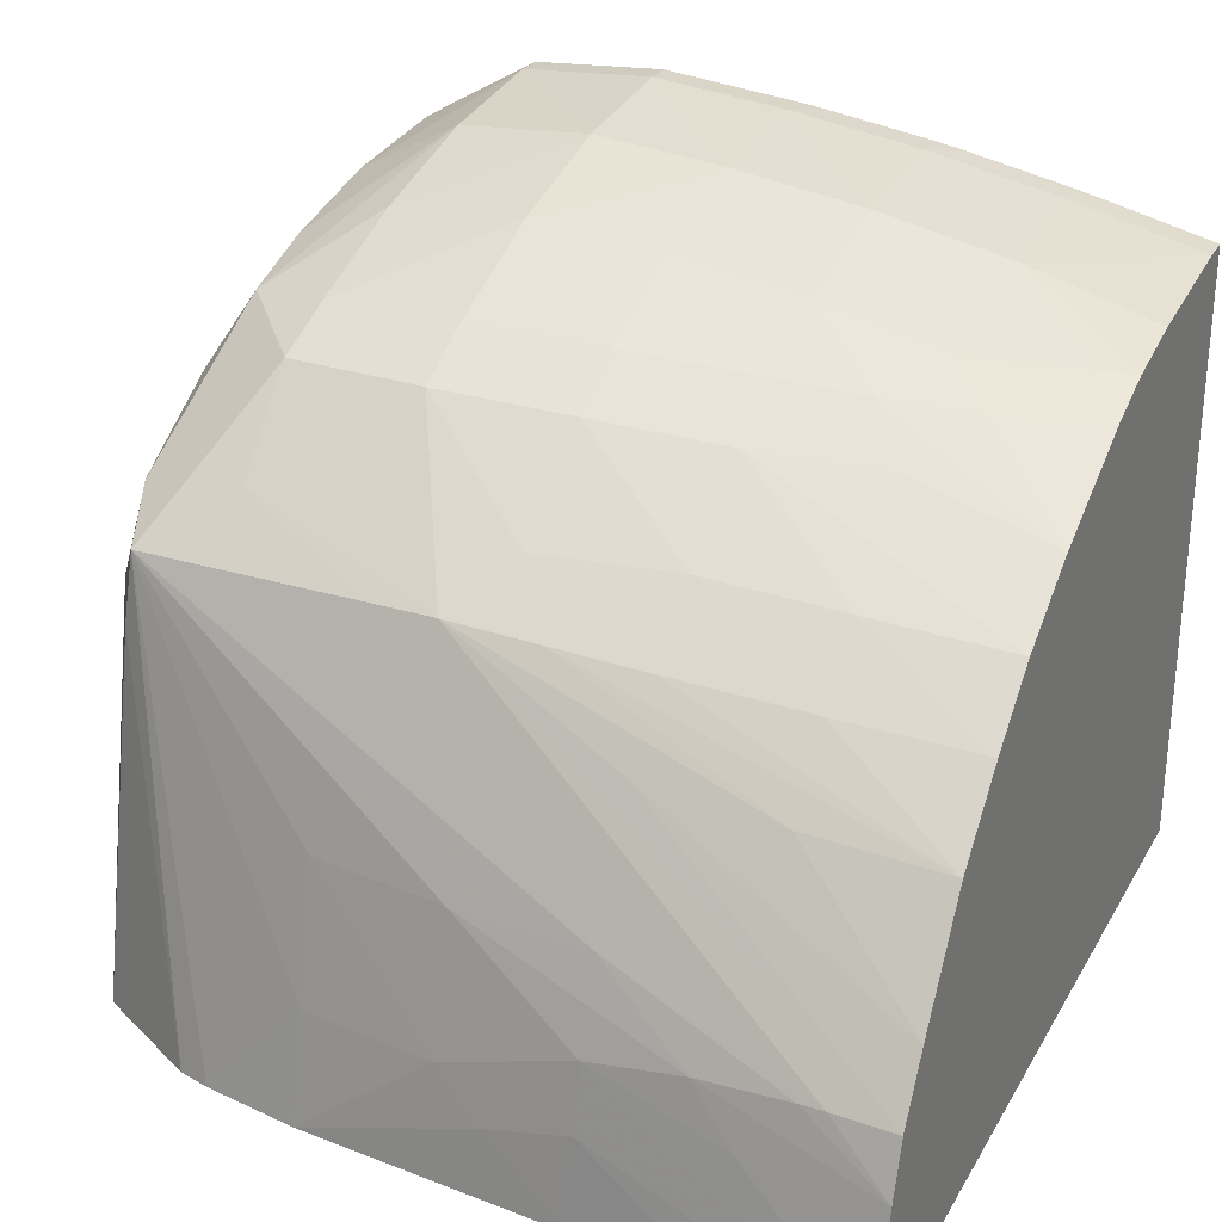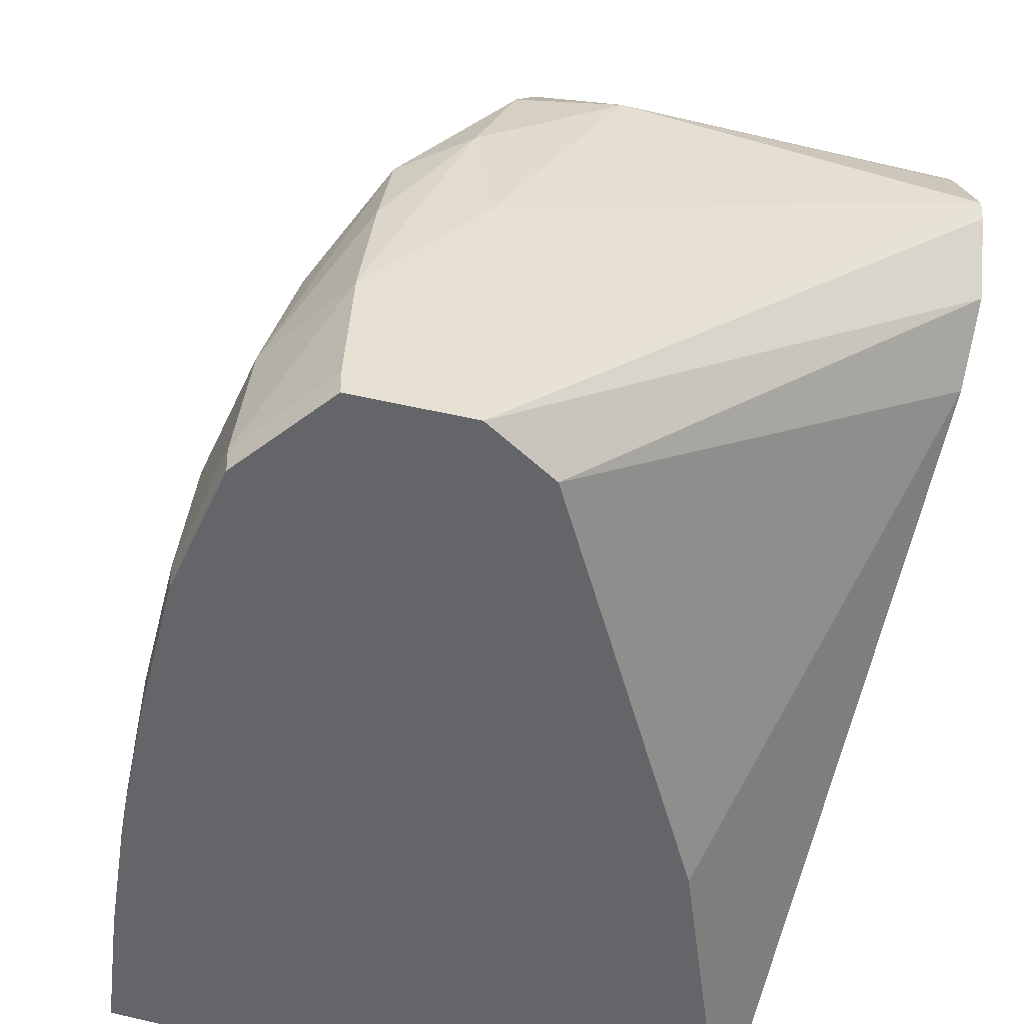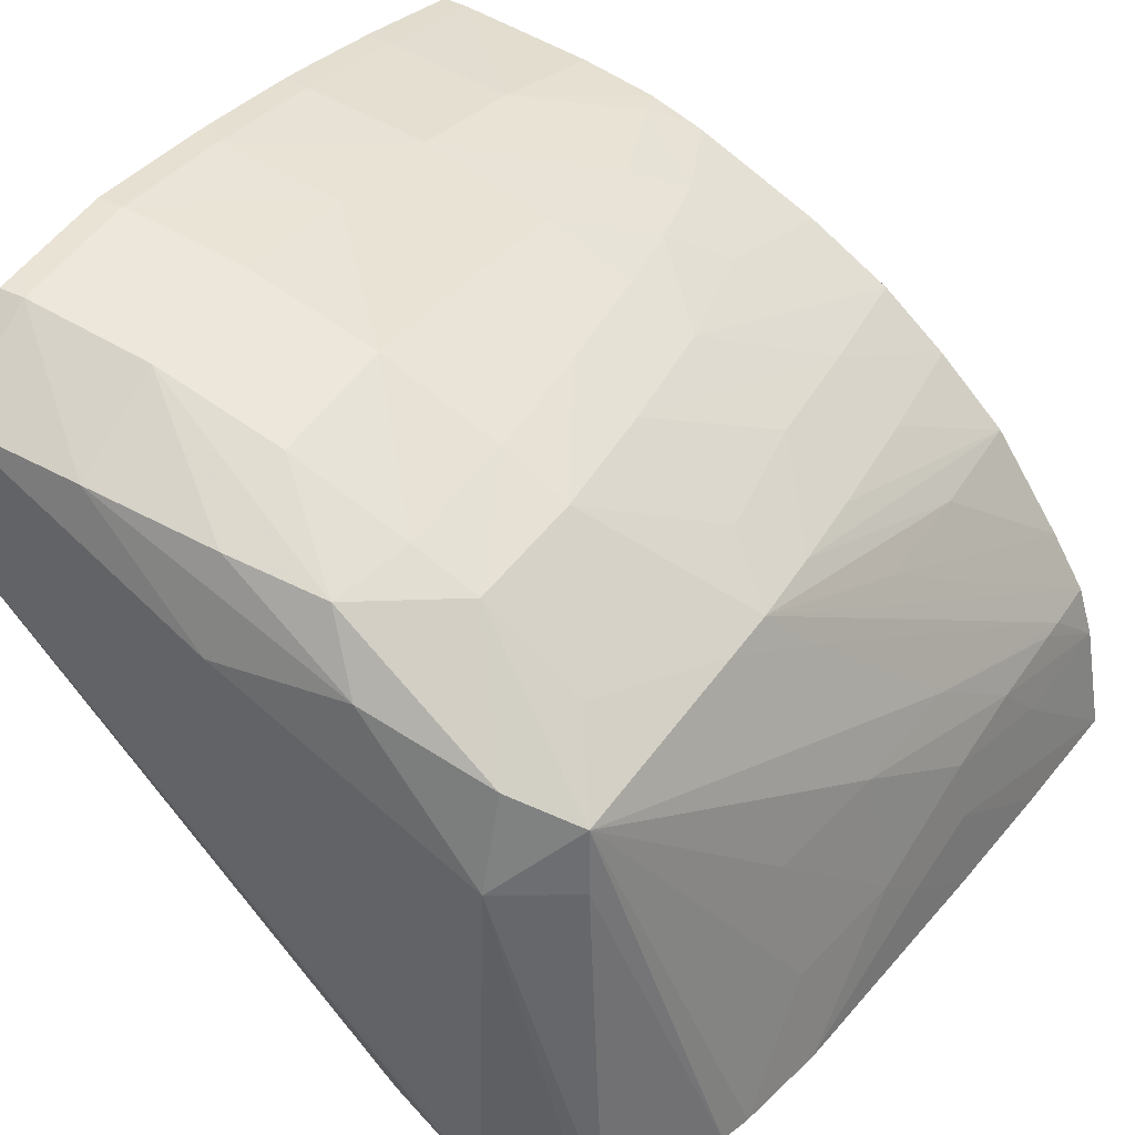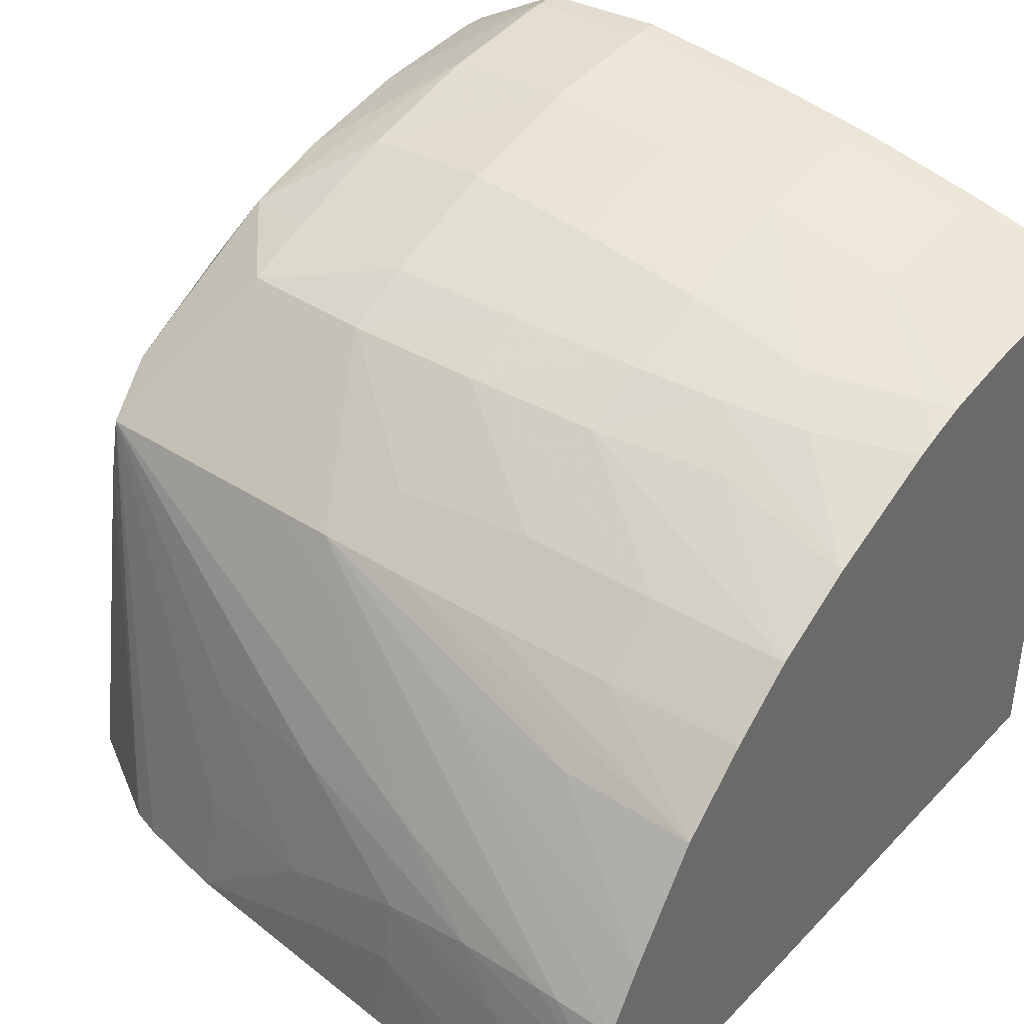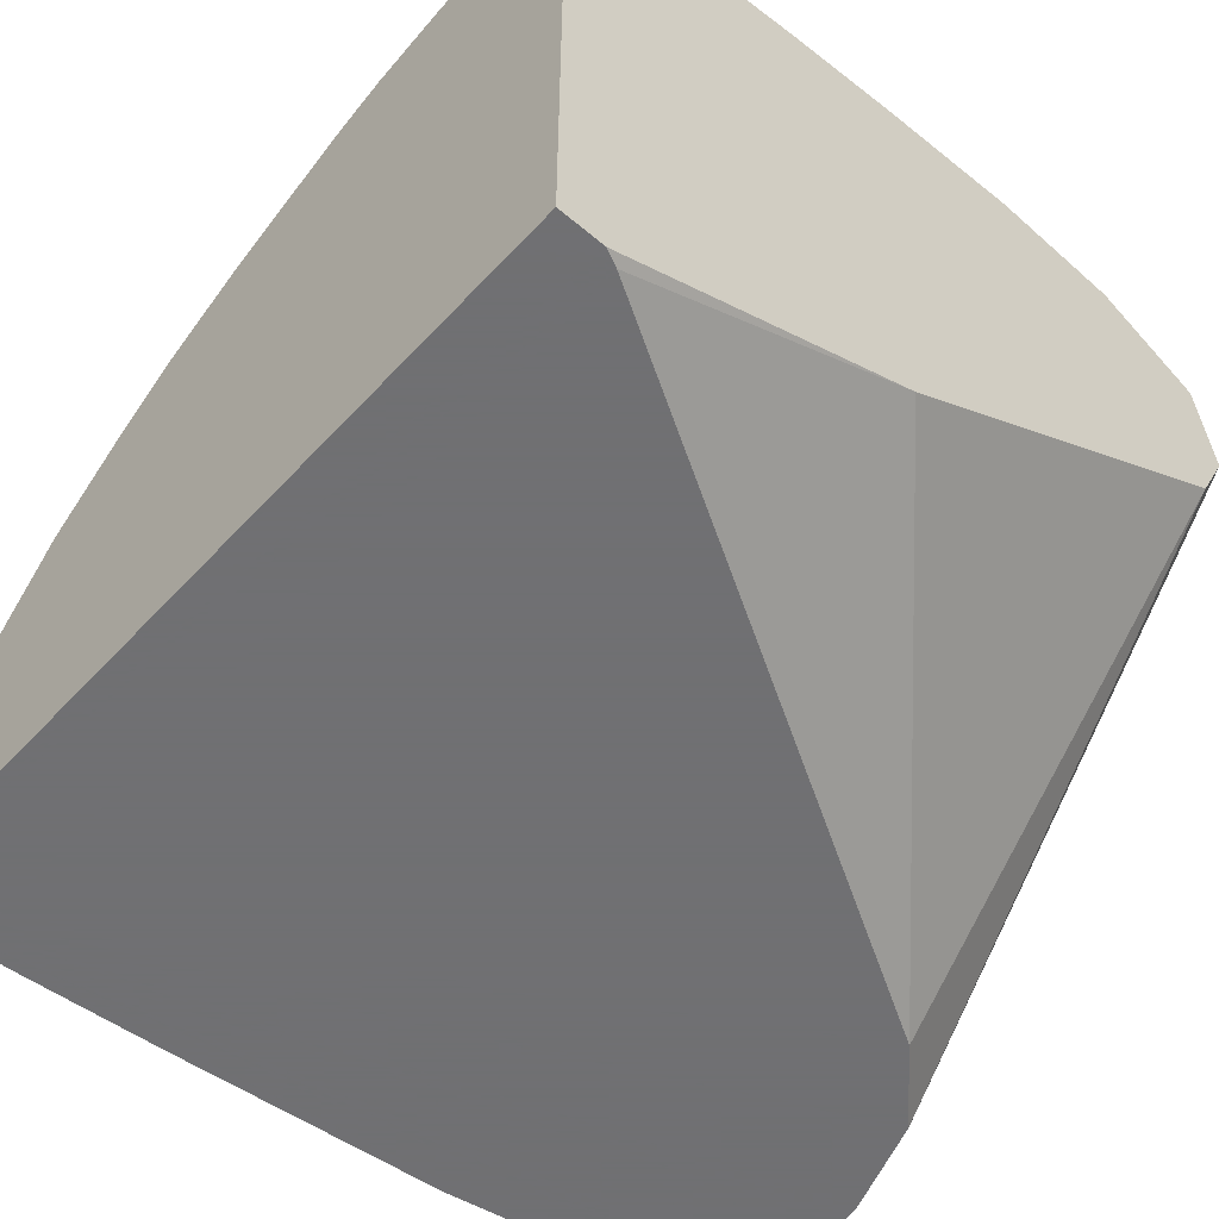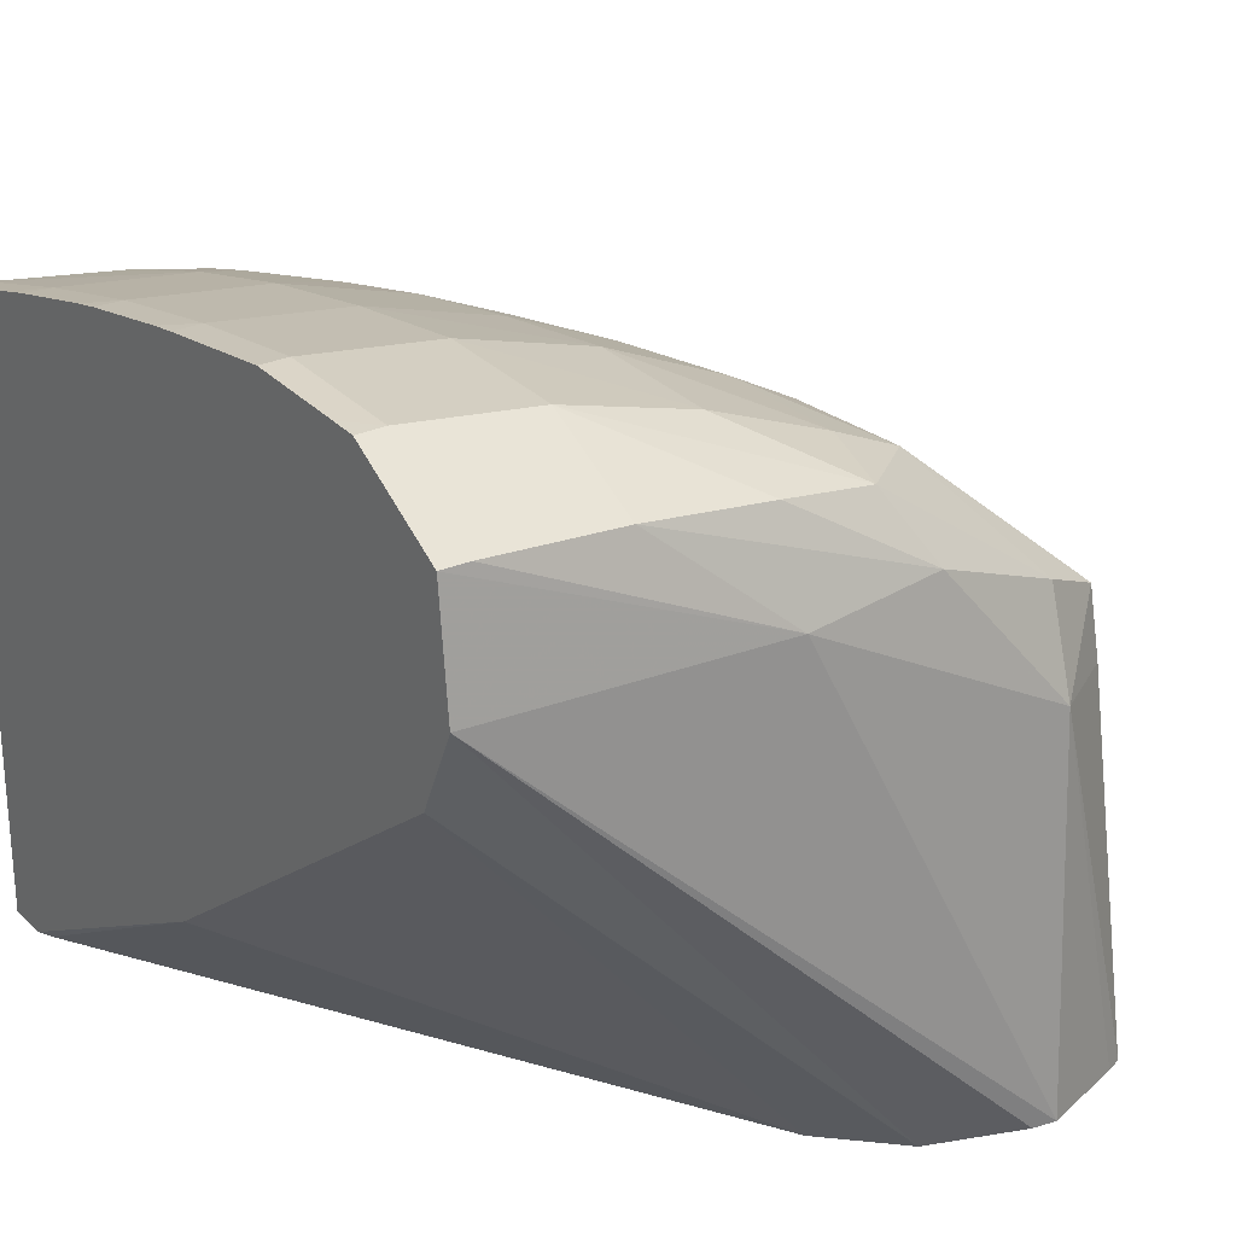
<metadata>
{"format":"obj","ext":"obj","renderer":"f3d","projection":"perspective","resolution":1024,"background":"white","views":[{"elev":28.4,"azim":-155.3,"up":"+Z"},{"elev":-51.4,"azim":70.2,"up":"+Y"},{"elev":43.9,"azim":122.1,"up":"+Z"},{"elev":39.6,"azim":-141.2,"up":"+Z"},{"elev":-55.0,"azim":-41.8,"up":"+Z"},{"elev":24.4,"azim":55.2,"up":"+Z"}]}
</metadata>
<code>
v 0.07606 0.08339 0.009866
v 0.07606 0.08307 0.0115
v 0.07788 0.083 0.01153
v 0.07609 0.08338 0.009866
v 0.07606 0.07225 0.009866
v 0.07606 0.08282 0.01225
v 0.0769 0.08285 0.01231
v 0.07723 0.08285 0.01231
v 0.07847 0.08283 0.01226
v 0.07979 0.08281 0.01204
v 0.07979 0.08296 0.01111
v 0.07792 0.08326 0.009866
v 0.07606 0.07225 0.01835
v 0.07668 0.07225 0.009866
v 0.07606 0.08232 0.01307
v 0.07979 0.08152 0.0149
v 0.08233 0.08102 0.01605
v 0.07979 0.08241 0.01323
v 0.08168 0.08142 0.01523
v 0.08165 0.08231 0.01323
v 0.08104 0.08289 0.01076
v 0.08165 0.08272 0.01138
v 0.07979 0.08311 0.009866
v 0.07755 0.07225 0.0187
v 0.07606 0.07263 0.01835
v 0.07691 0.07235 0.009866
v 0.08101 0.07225 0.01208
v 0.07606 0.0813 0.01453
v 0.07607 0.0813 0.01453
v 0.07793 0.08144 0.01472
v 0.08313 0.08102 0.01605
v 0.08109 0.08092 0.01595
v 0.08168 0.0802 0.01663
v 0.0835 0.07897 0.01779
v 0.08536 0.07896 0.01781
v 0.08523 0.08024 0.01672
v 0.08632 0.081 0.01604
v 0.0835 0.08207 0.01323
v 0.08352 0.08275 0.009866
v 0.0835 0.08247 0.01137
v 0.07793 0.07225 0.01878
v 0.07793 0.07263 0.01878
v 0.07606 0.07456 0.01815
v 0.07793 0.07448 0.01862
v 0.08592 0.07749 0.009866
v 0.08645 0.07225 0.01588
v 0.07606 0.08032 0.01545
v 0.07793 0.08058 0.01565
v 0.07979 0.0808 0.01583
v 0.07979 0.07987 0.01661
v 0.08165 0.07878 0.01769
v 0.08165 0.07785 0.01816
v 0.0835 0.07805 0.01825
v 0.08536 0.07803 0.01818
v 0.08647 0.07772 0.01802
v 0.08669 0.08006 0.01645
v 0.08709 0.08006 0.01509
v 0.08643 0.08108 0.01509
v 0.08527 0.08239 0.009866
v 0.08485 0.08251 0.009866
v 0.07941 0.07225 0.01906
v 0.07979 0.07263 0.01913
v 0.07606 0.07562 0.01796
v 0.07979 0.07448 0.01898
v 0.07646 0.0758 0.01801
v 0.08683 0.07842 0.009866
v 0.08698 0.07225 0.01695
v 0.07606 0.07939 0.0162
v 0.07793 0.07965 0.01642
v 0.07979 0.0785 0.01754
v 0.07979 0.07757 0.01802
v 0.07979 0.07634 0.0185
v 0.08165 0.07634 0.01875
v 0.0835 0.07634 0.01893
v 0.08536 0.07634 0.01879
v 0.08536 0.07448 0.01923
v 0.08665 0.07634 0.01823
v 0.08693 0.07828 0.0171
v 0.08714 0.07634 0.01695
v 0.08734 0.08006 0.009866
v 0.0869 0.0813 0.009866
v 0.0868 0.08153 0.009866
v 0.08658 0.08165 0.009866
v 0.07979 0.07225 0.01913
v 0.08127 0.07225 0.01933
v 0.08165 0.07263 0.01939
v 0.07606 0.07625 0.01775
v 0.07799 0.07639 0.01816
v 0.08165 0.07448 0.01923
v 0.07741 0.07704 0.01779
v 0.08729 0.07973 0.009866
v 0.08681 0.07225 0.01853
v 0.07606 0.0782 0.01689
v 0.07799 0.07807 0.0174
v 0.07865 0.07736 0.01792
v 0.0835 0.07448 0.01939
v 0.08536 0.07263 0.01941
v 0.08679 0.07448 0.01845
v 0.08682 0.07263 0.01854
v 0.08165 0.07225 0.01938
v 0.0835 0.07225 0.01955
v 0.0835 0.07263 0.01956
v 0.07606 0.07644 0.01768
v 0.08652 0.07225 0.0187
v 0.08536 0.07225 0.0194
v 0.08498 0.07225 0.01943
f 1 2 3
f 1 3 4
f 1 4 12
f 1 12 23
f 1 23 39
f 1 39 60
f 1 60 59
f 1 59 83
f 1 83 82
f 1 82 81
f 1 81 80
f 1 80 91
f 1 91 66
f 1 66 45
f 1 45 26
f 1 26 14
f 1 14 5
f 1 5 13
f 1 13 25
f 1 25 43
f 1 43 63
f 1 63 87
f 1 87 103
f 1 103 93
f 1 93 68
f 1 68 47
f 1 47 28
f 1 28 15
f 1 15 6
f 1 6 2
f 2 6 7
f 2 7 8
f 2 8 9
f 2 9 3
f 3 9 10
f 3 10 4
f 4 10 11
f 4 11 12
f 5 14 27
f 5 27 46
f 5 46 67
f 5 67 92
f 5 92 104
f 5 104 105
f 5 105 106
f 5 106 101
f 5 101 100
f 5 100 85
f 5 85 84
f 5 84 61
f 5 61 41
f 5 41 24
f 5 24 13
f 6 15 16
f 6 16 17
f 6 17 7
f 7 18 8
f 7 17 19
f 7 19 18
f 8 18 9
f 9 18 20
f 9 20 10
f 10 21 11
f 10 20 22
f 10 22 21
f 11 21 23
f 11 23 12
f 13 24 25
f 14 26 27
f 15 28 29
f 15 29 30
f 15 30 16
f 16 30 17
f 17 31 19
f 17 30 32
f 17 32 33
f 17 33 34
f 17 34 35
f 17 35 36
f 17 36 31
f 18 19 31
f 18 31 37
f 18 37 20
f 20 37 38
f 20 38 22
f 21 22 39
f 21 39 23
f 22 38 40
f 22 40 39
f 24 41 42
f 24 42 25
f 25 42 44
f 25 44 43
f 26 45 27
f 27 45 46
f 28 47 48
f 28 48 49
f 28 49 29
f 29 49 32
f 29 32 30
f 31 36 37
f 32 49 50
f 32 50 33
f 33 51 34
f 33 50 51
f 34 51 52
f 34 52 53
f 34 53 35
f 35 53 54
f 35 54 55
f 35 55 56
f 35 56 37
f 35 37 36
f 37 56 57
f 37 57 58
f 37 58 59
f 37 59 60
f 37 60 40
f 37 40 38
f 39 40 60
f 41 61 42
f 42 61 62
f 42 62 64
f 42 64 44
f 43 44 63
f 44 64 65
f 44 65 63
f 45 66 46
f 46 66 67
f 47 68 69
f 47 69 48
f 48 69 50
f 48 50 49
f 50 69 51
f 51 69 70
f 51 70 71
f 51 71 52
f 52 71 72
f 52 72 73
f 52 73 74
f 52 74 53
f 53 74 54
f 54 75 55
f 54 74 75
f 55 75 76
f 55 76 77
f 55 77 78
f 55 78 56
f 56 78 57
f 57 78 79
f 57 79 80
f 57 80 81
f 57 81 82
f 57 82 58
f 58 82 83
f 58 83 59
f 61 84 62
f 62 84 85
f 62 85 86
f 62 86 64
f 63 65 87
f 64 72 88
f 64 88 65
f 64 86 89
f 64 89 73
f 64 73 72
f 65 88 90
f 65 90 87
f 66 91 67
f 67 91 80
f 67 80 79
f 67 79 92
f 68 93 94
f 68 94 70
f 68 70 69
f 70 94 95
f 70 95 71
f 71 95 72
f 72 95 88
f 73 89 74
f 74 89 96
f 74 96 75
f 75 96 76
f 76 97 98
f 76 98 77
f 76 96 97
f 77 98 78
f 78 98 79
f 79 98 99
f 79 99 92
f 85 100 86
f 86 101 102
f 86 102 89
f 86 100 101
f 87 90 103
f 88 95 90
f 89 102 96
f 90 95 93
f 90 93 103
f 92 99 104
f 93 95 94
f 96 102 97
f 97 105 104
f 97 104 99
f 97 99 98
f 97 102 106
f 97 106 105
f 101 106 102

</code>
